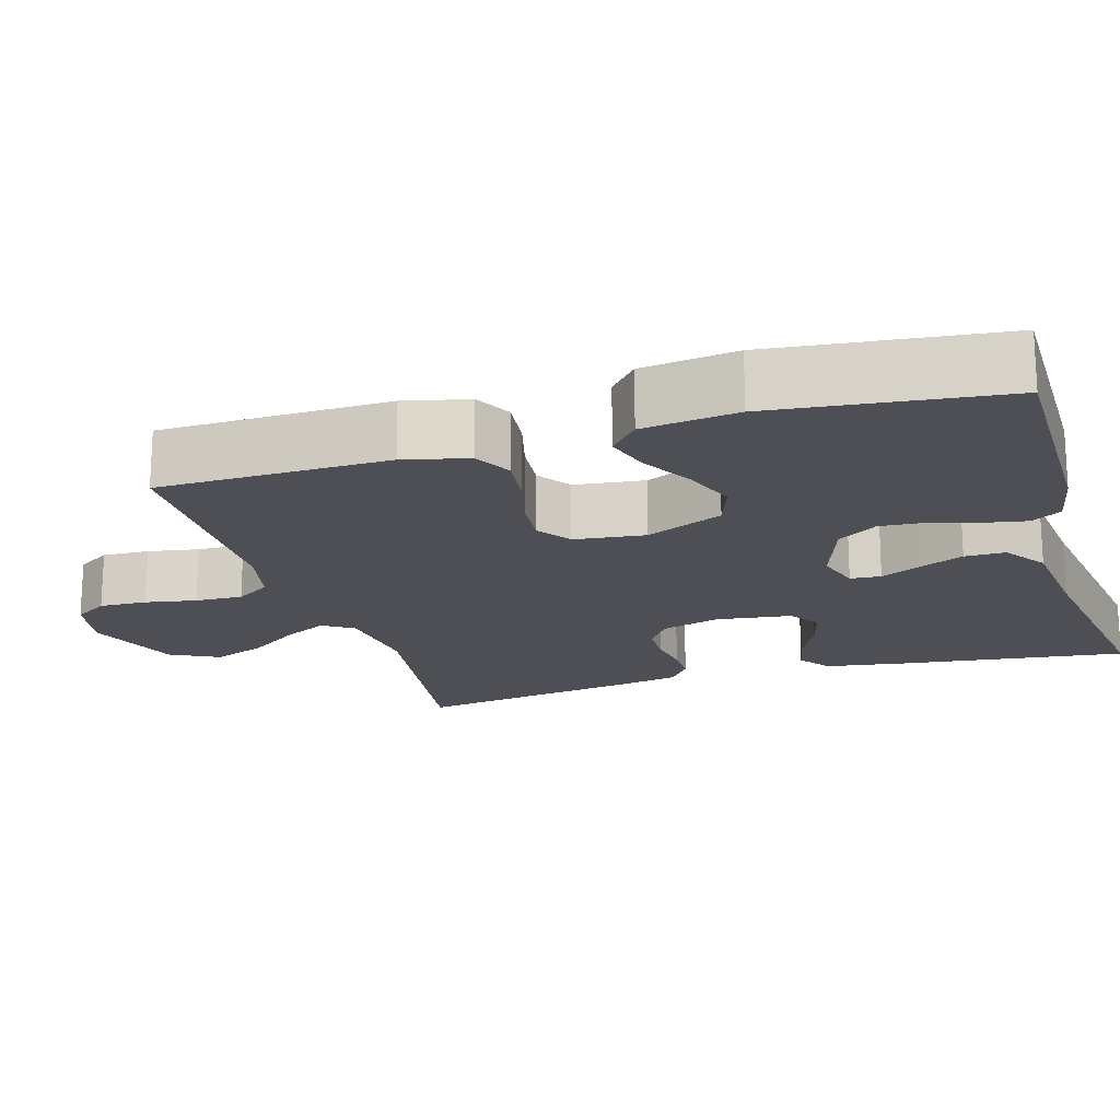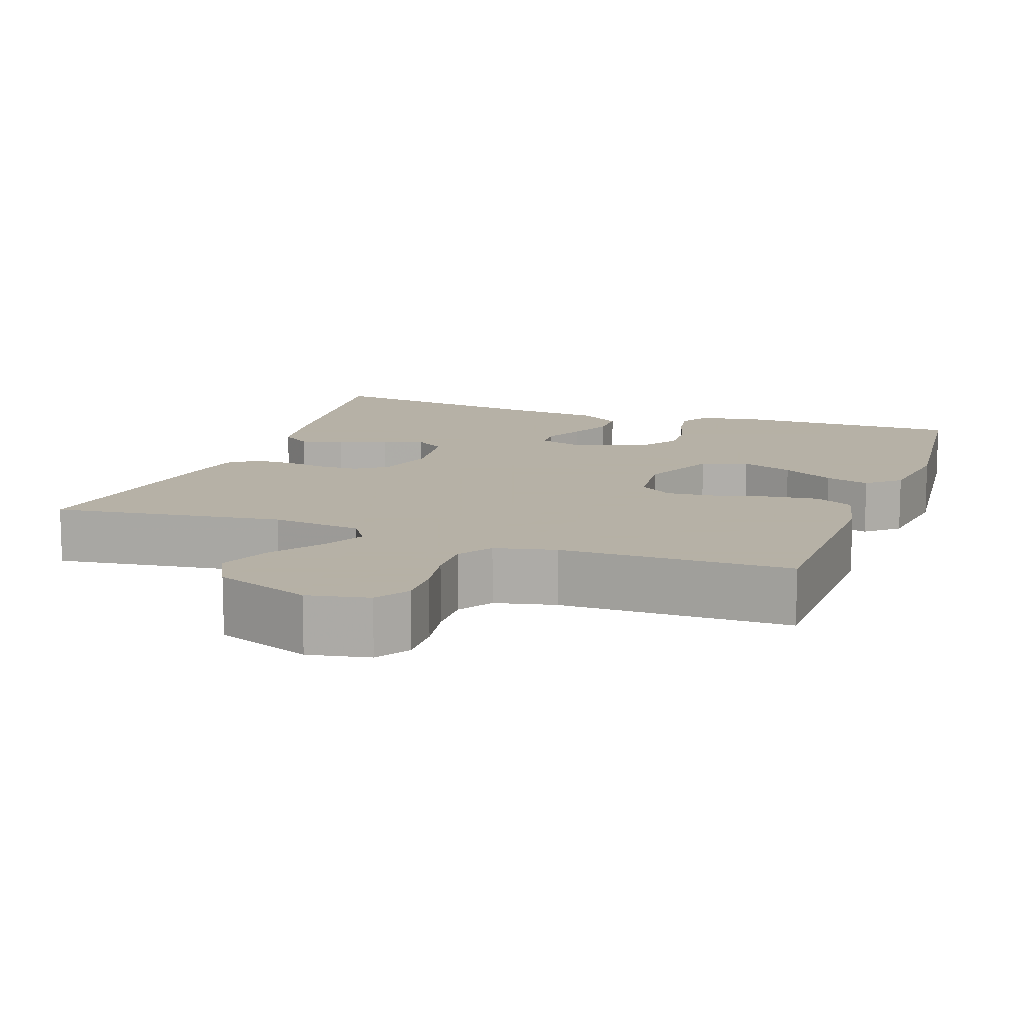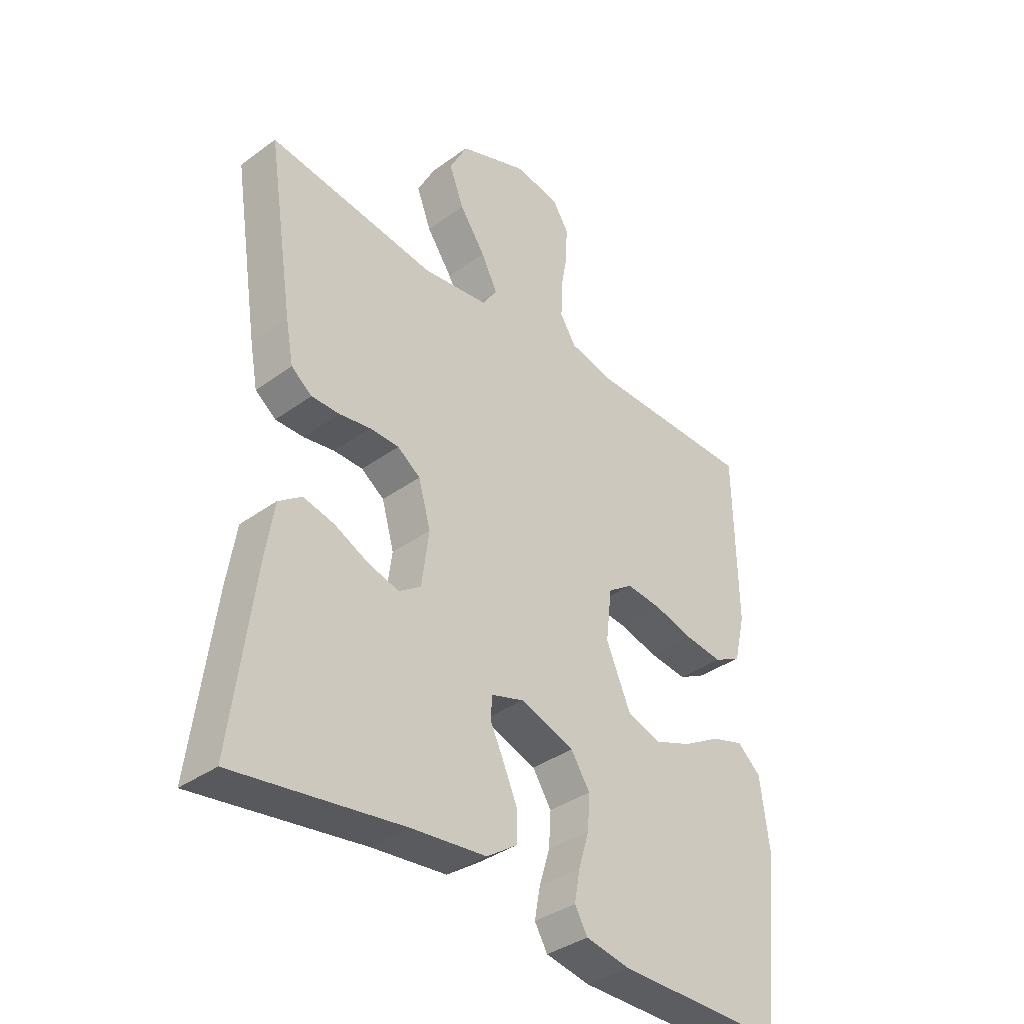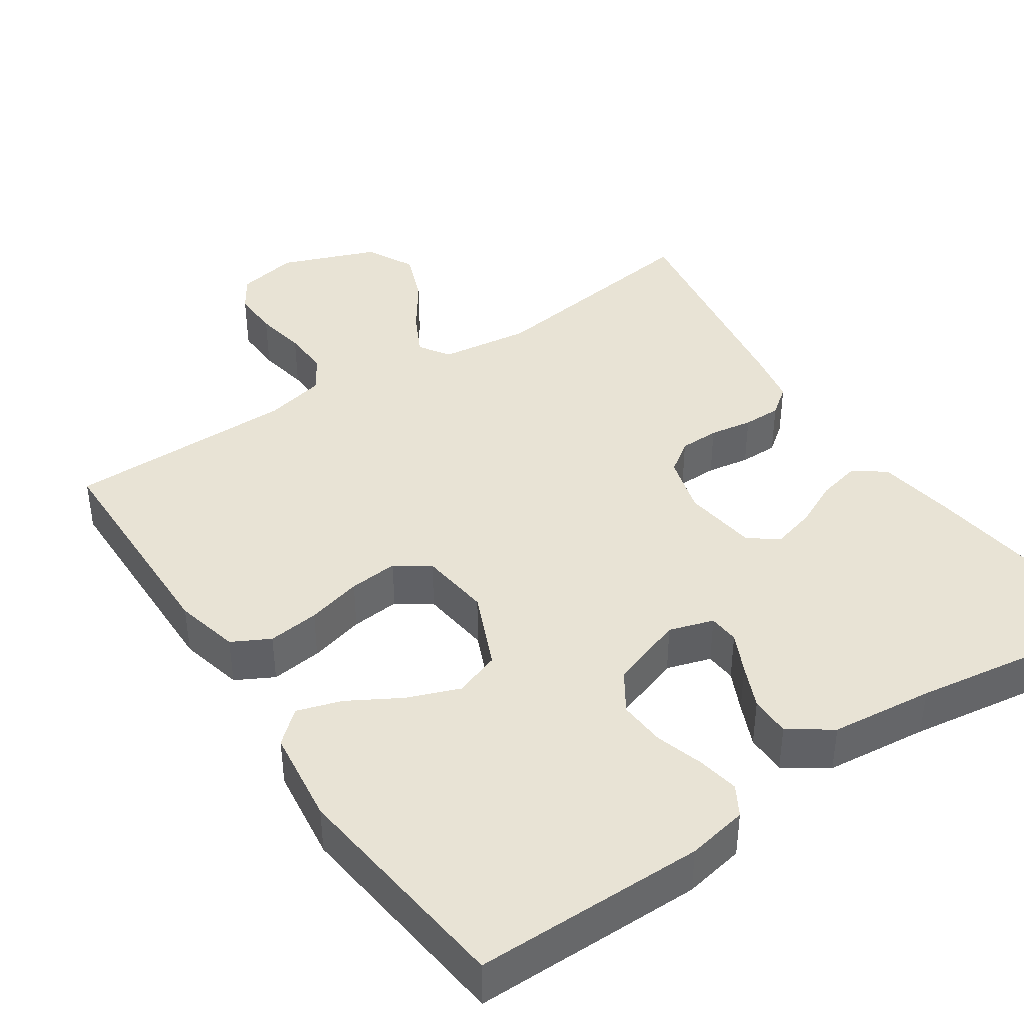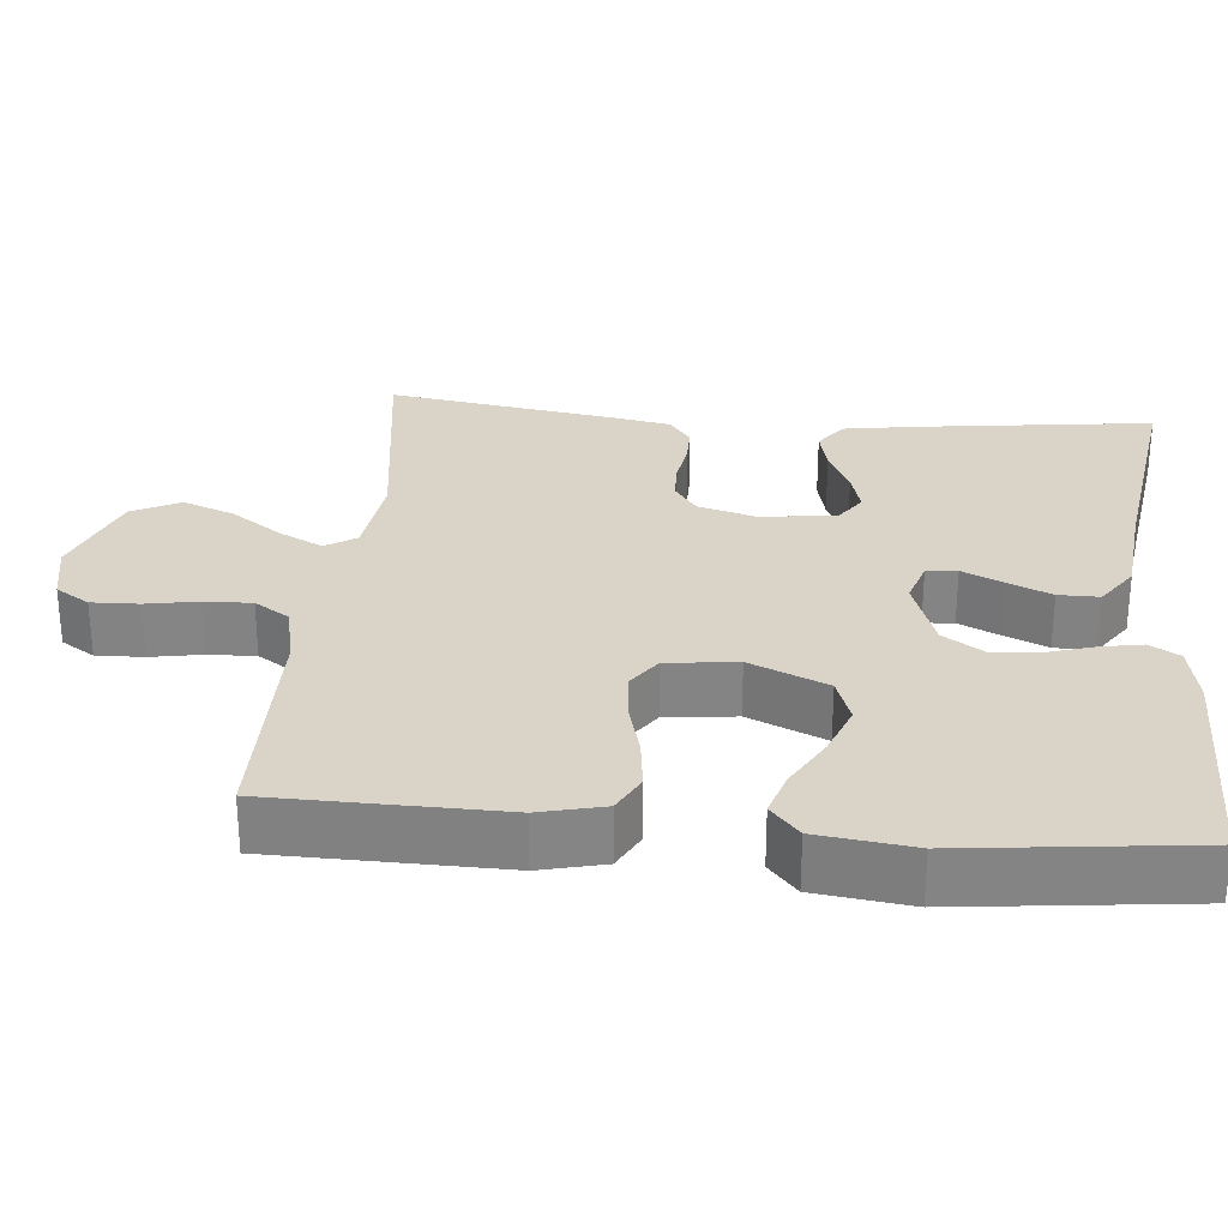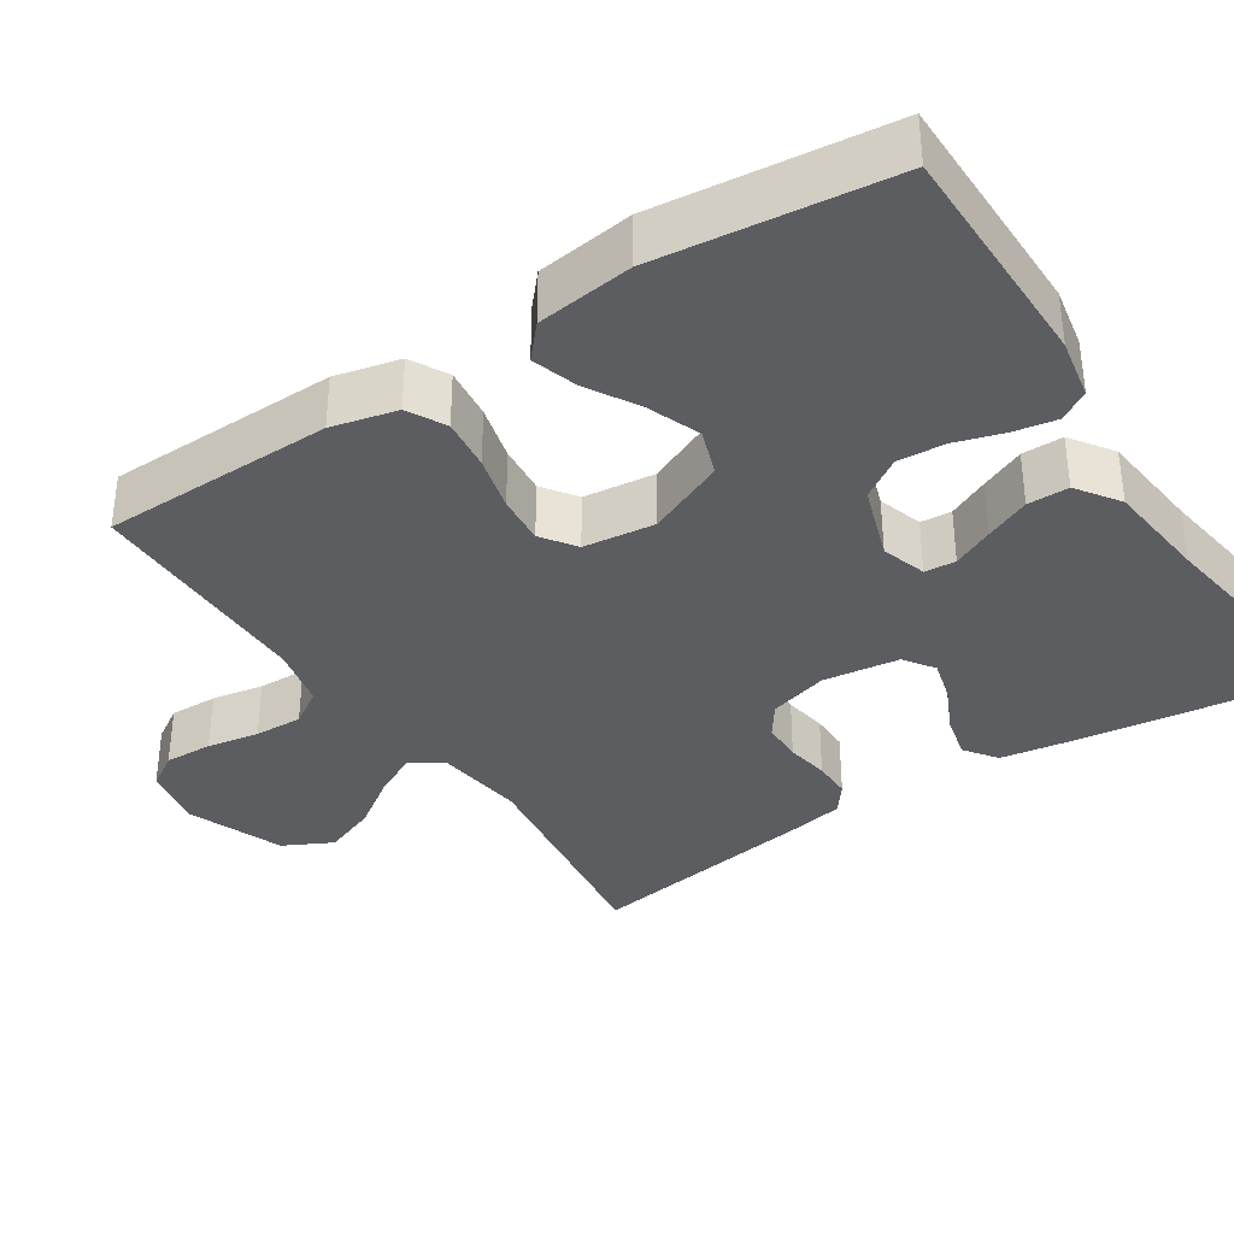
<metadata>
{"format":"obj","ext":"obj","renderer":"f3d","projection":"perspective","resolution":1024,"background":"white","views":[{"elev":-18.4,"azim":106.7,"up":"+Y"},{"elev":12.1,"azim":19.7,"up":"+Y"},{"elev":-37.0,"azim":-46.9,"up":"+Z"},{"elev":41.0,"azim":146.1,"up":"+Y"},{"elev":28.6,"azim":95.2,"up":"+Y"},{"elev":-35.8,"azim":123.3,"up":"+Y"}]}
</metadata>
<code>
v -0.5 0.07 -0.5
v -0.462 0.07 -0.2
v -0.446 0.07 -0.098
v -0.405 0.07 -0.068
v -0.349 0.07 -0.081
v -0.288 0.07 -0.11
v -0.233 0.07 -0.125
v -0.194 0.07 -0.098
v -0.181 0.07 0
v -0.203 0.07 0.077
v -0.244 0.07 0.106
v -0.296 0.07 0.107
v -0.352 0.07 0.098
v -0.402 0.07 0.098
v -0.439 0.07 0.126
v -0.453 0.07 0.2
v -0.5 0.07 0.5
v -0.2 0.07 0.459
v -0.082 0.07 0.474
v -0.056 0.07 0.514
v -0.085 0.07 0.571
v -0.131 0.07 0.637
v -0.157 0.07 0.705
v -0.125 0.07 0.768
v 0 0.07 0.816
v 0.08 0.07 0.8
v 0.108 0.07 0.756
v 0.106 0.07 0.694
v 0.094 0.07 0.627
v 0.092 0.07 0.565
v 0.121 0.07 0.52
v 0.2 0.07 0.502
v 0.5 0.07 0.5
v 0.505 0.07 0.2
v 0.485 0.07 0.116
v 0.436 0.07 0.09
v 0.369 0.07 0.098
v 0.297 0.07 0.117
v 0.233 0.07 0.123
v 0.189 0.07 0.092
v 0.178 0.07 0
v 0.222 0.07 -0.101
v 0.282 0.07 -0.122
v 0.35 0.07 -0.096
v 0.418 0.07 -0.057
v 0.476 0.07 -0.039
v 0.518 0.07 -0.076
v 0.534 0.07 -0.2
v 0.5 0.07 -0.5
v 0.2 0.07 -0.5
v 0.121 0.07 -0.485
v 0.098 0.07 -0.446
v 0.108 0.07 -0.391
v 0.127 0.07 -0.329
v 0.131 0.07 -0.268
v 0.097 0.07 -0.216
v 0 0.07 -0.183
v -0.058 0.07 -0.201
v -0.061 0.07 -0.241
v -0.036 0.07 -0.294
v -0.011 0.07 -0.351
v -0.011 0.07 -0.404
v -0.066 0.07 -0.442
v -0.2 0.07 -0.456
v -0.5 0 -0.5
v -0.462 0 -0.2
v -0.446 0 -0.098
v -0.405 0 -0.068
v -0.349 0 -0.081
v -0.288 0 -0.11
v -0.233 0 -0.125
v -0.194 0 -0.098
v -0.181 0 0
v -0.203 0 0.077
v -0.244 0 0.106
v -0.296 0 0.107
v -0.352 0 0.098
v -0.402 0 0.098
v -0.439 0 0.126
v -0.453 0 0.2
v -0.5 0 0.5
v -0.2 0 0.459
v -0.082 0 0.474
v -0.056 0 0.514
v -0.085 0 0.571
v -0.131 0 0.637
v -0.157 0 0.705
v -0.125 0 0.768
v 0 0 0.816
v 0.08 0 0.8
v 0.108 0 0.756
v 0.106 0 0.694
v 0.094 0 0.627
v 0.092 0 0.565
v 0.121 0 0.52
v 0.2 0 0.502
v 0.5 0 0.5
v 0.505 0 0.2
v 0.485 0 0.116
v 0.436 0 0.09
v 0.369 0 0.098
v 0.297 0 0.117
v 0.233 0 0.123
v 0.189 0 0.092
v 0.178 0 0
v 0.222 0 -0.101
v 0.282 0 -0.122
v 0.35 0 -0.096
v 0.418 0 -0.057
v 0.476 0 -0.039
v 0.518 0 -0.076
v 0.534 0 -0.2
v 0.5 0 -0.5
v 0.2 0 -0.5
v 0.121 0 -0.485
v 0.098 0 -0.446
v 0.108 0 -0.391
v 0.127 0 -0.329
v 0.131 0 -0.268
v 0.097 0 -0.216
v 0 0 -0.183
v -0.058 0 -0.201
v -0.061 0 -0.241
v -0.036 0 -0.294
v -0.011 0 -0.351
v -0.011 0 -0.404
v -0.066 0 -0.442
v -0.2 0 -0.456
f 61 62 63 64
f 59 60 61 64
f 58 59 64 1
f 51 52 53 54
f 51 54 55
f 50 51 55
f 49 50 55
f 48 49 55 56
f 44 45 46 47
f 43 44 47 48
f 35 36 37 38
f 35 38 39
f 32 33 34 35
f 31 32 35 39
f 30 31 39 40
f 26 27 28 29
f 26 29 30
f 25 26 30
f 21 22 23 24
f 20 21 24 25
f 15 16 17 18
f 15 18 19
f 12 13 14 15
f 11 12 15 19
f 10 11 19 20
f 3 4 5 6
f 3 6 7
f 58 1 2 3
f 57 58 3 7
f 43 48 56 57
f 42 43 57 7
f 25 30 40 41
f 20 25 41
f 9 10 20 41
f 8 9 41 42
f 7 8 42
f 128 127 126 125
f 128 125 124 123
f 65 128 123 122
f 118 117 116 115
f 119 118 115
f 119 115 114
f 119 114 113
f 120 119 113 112
f 111 110 109 108
f 112 111 108 107
f 102 101 100 99
f 103 102 99
f 99 98 97 96
f 103 99 96 95
f 104 103 95 94
f 93 92 91 90
f 94 93 90
f 94 90 89
f 88 87 86 85
f 89 88 85 84
f 82 81 80 79
f 83 82 79
f 79 78 77 76
f 83 79 76 75
f 84 83 75 74
f 70 69 68 67
f 71 70 67
f 67 66 65 122
f 71 67 122 121
f 121 120 112 107
f 71 121 107 106
f 105 104 94 89
f 105 89 84
f 105 84 74 73
f 106 105 73 72
f 106 72 71
f 1 65 66 2
f 2 66 67 3
f 3 67 68 4
f 4 68 69 5
f 5 69 70 6
f 6 70 71 7
f 7 71 72 8
f 8 72 73 9
f 9 73 74 10
f 10 74 75 11
f 11 75 76 12
f 12 76 77 13
f 13 77 78 14
f 14 78 79 15
f 15 79 80 16
f 16 80 81 17
f 17 81 82 18
f 18 82 83 19
f 19 83 84 20
f 20 84 85 21
f 21 85 86 22
f 22 86 87 23
f 23 87 88 24
f 24 88 89 25
f 25 89 90 26
f 26 90 91 27
f 27 91 92 28
f 28 92 93 29
f 29 93 94 30
f 30 94 95 31
f 31 95 96 32
f 32 96 97 33
f 33 97 98 34
f 34 98 99 35
f 35 99 100 36
f 36 100 101 37
f 37 101 102 38
f 38 102 103 39
f 39 103 104 40
f 40 104 105 41
f 41 105 106 42
f 42 106 107 43
f 43 107 108 44
f 44 108 109 45
f 45 109 110 46
f 46 110 111 47
f 47 111 112 48
f 48 112 113 49
f 49 113 114 50
f 50 114 115 51
f 51 115 116 52
f 52 116 117 53
f 53 117 118 54
f 54 118 119 55
f 55 119 120 56
f 56 120 121 57
f 57 121 122 58
f 58 122 123 59
f 59 123 124 60
f 60 124 125 61
f 61 125 126 62
f 62 126 127 63
f 63 127 128 64
f 64 128 65 1

</code>
